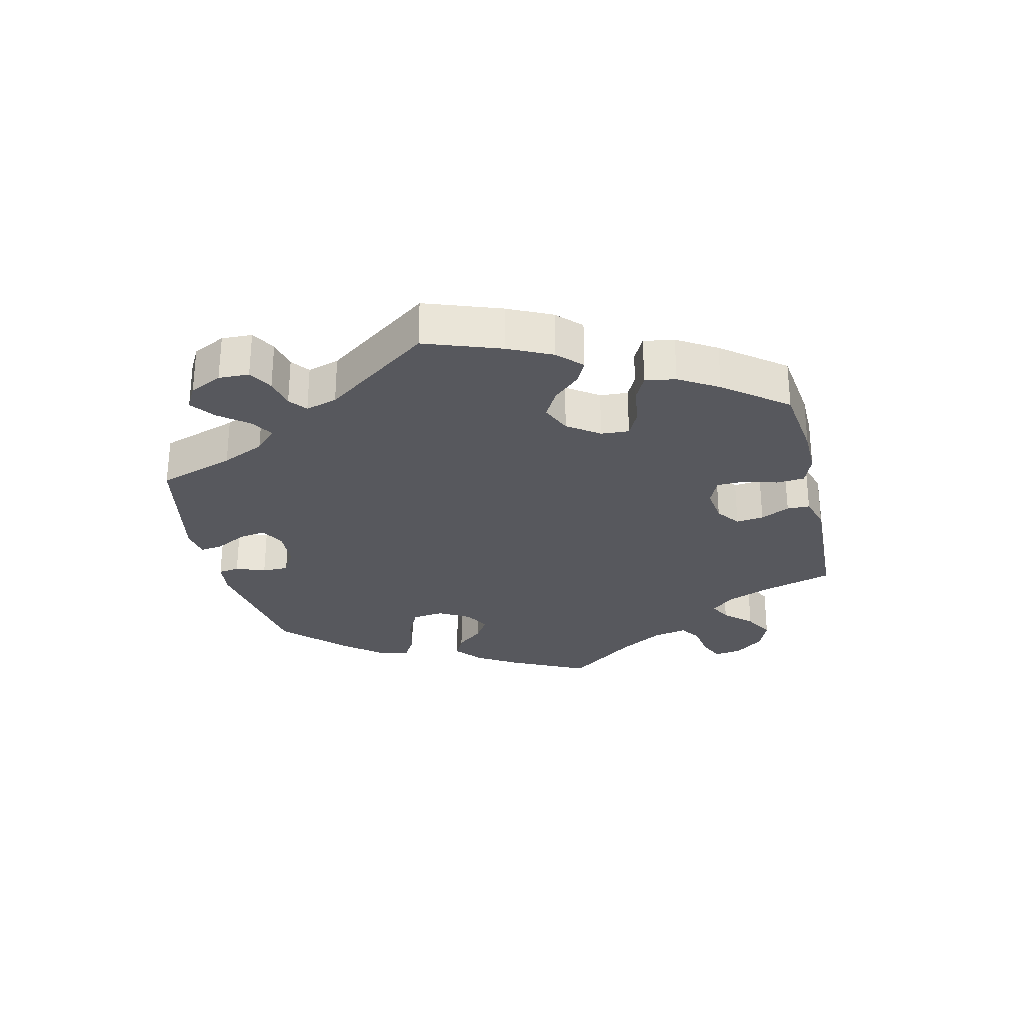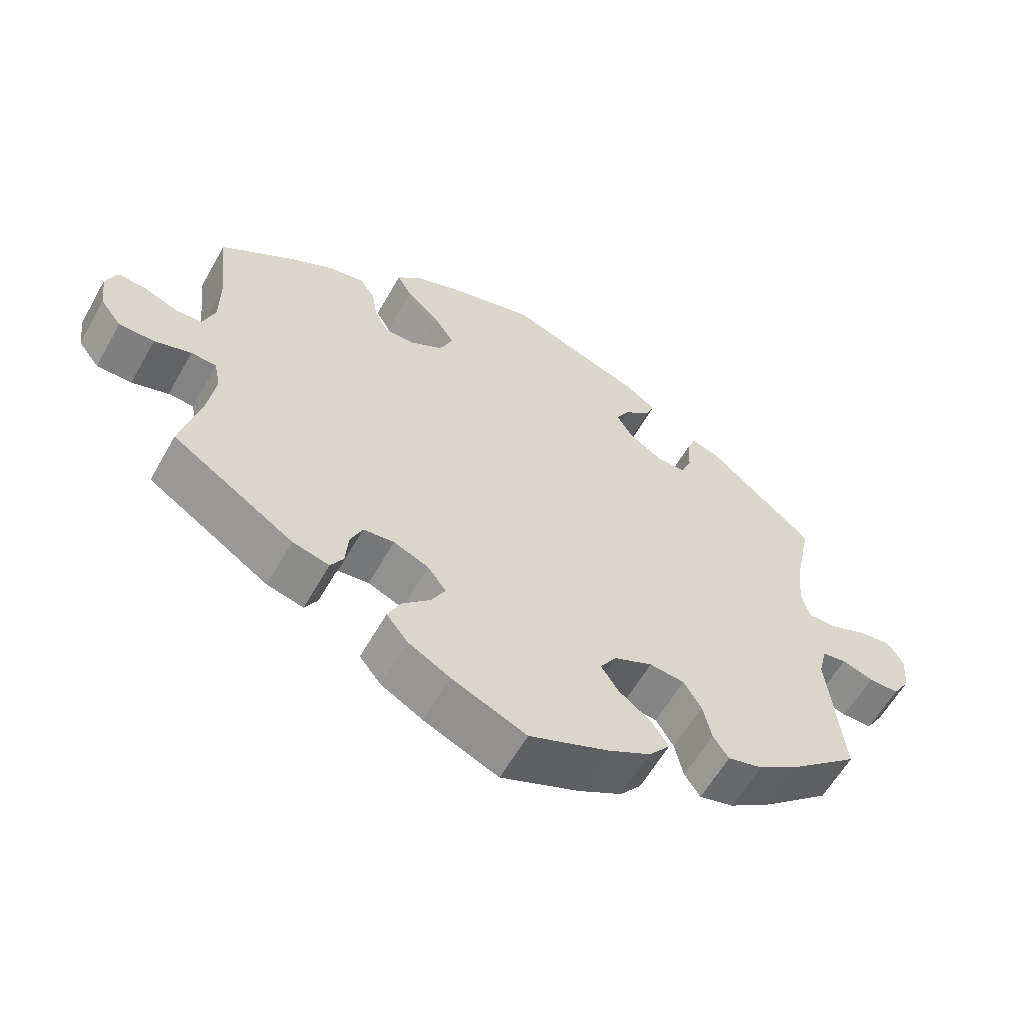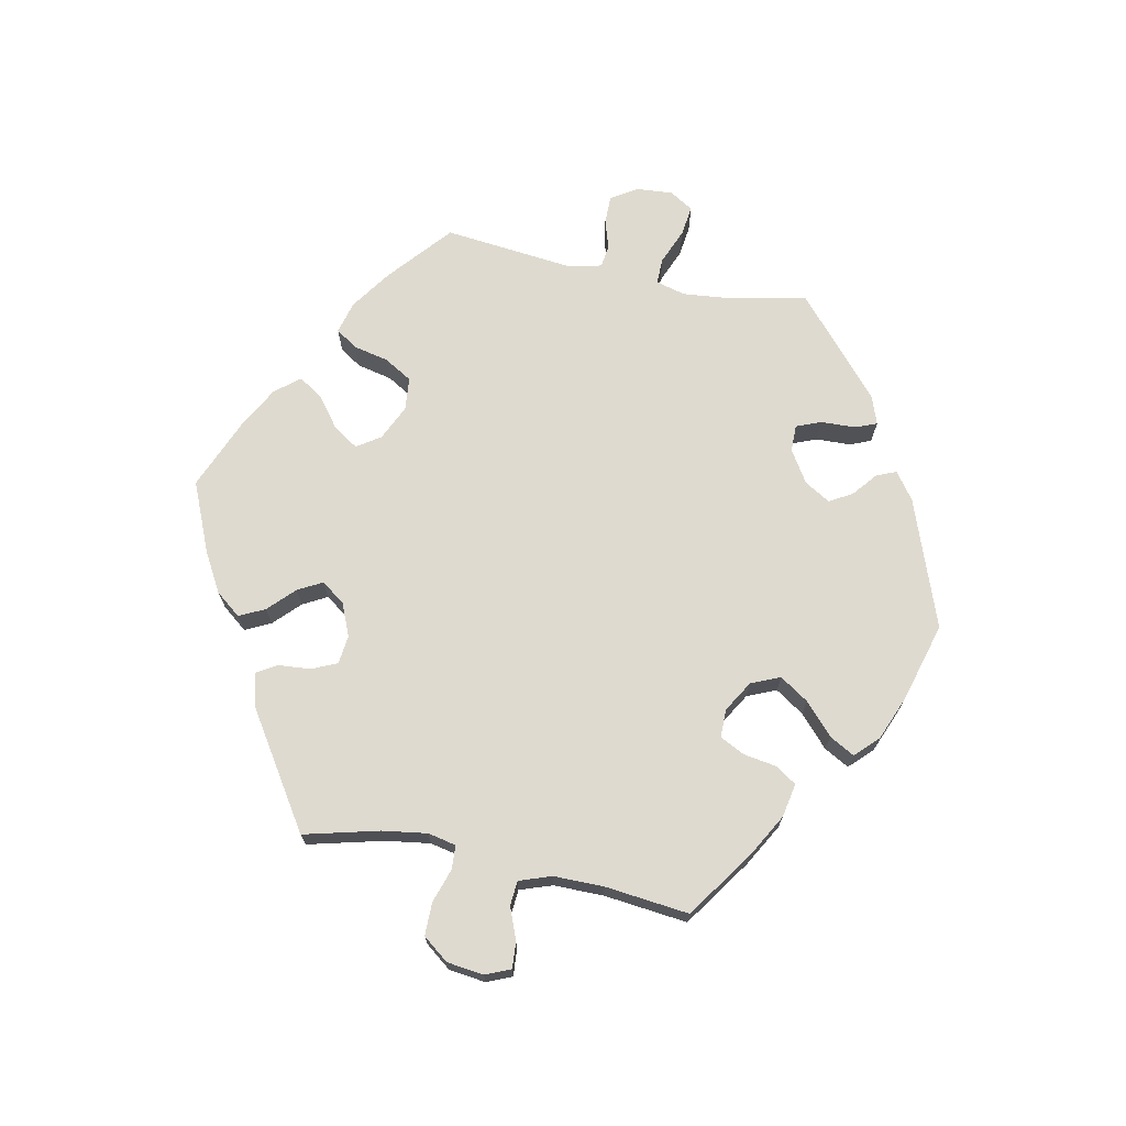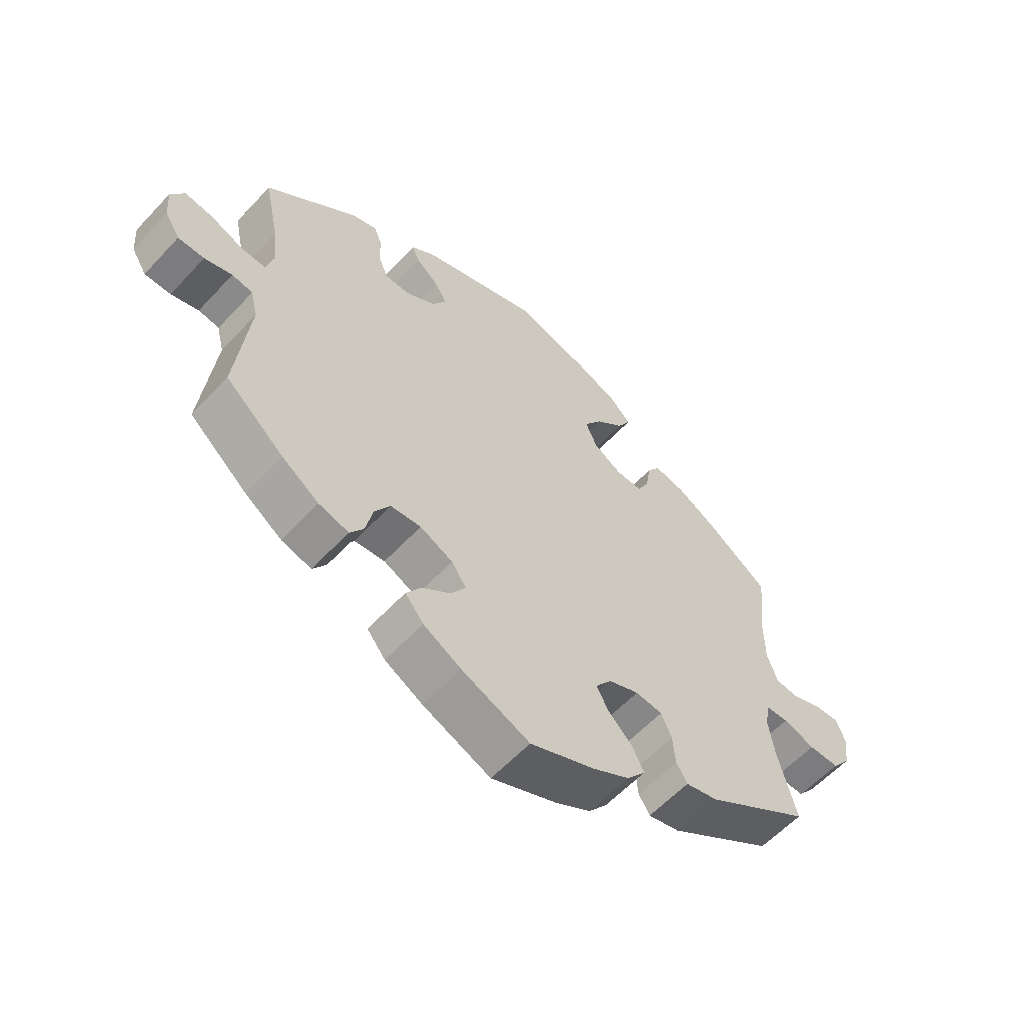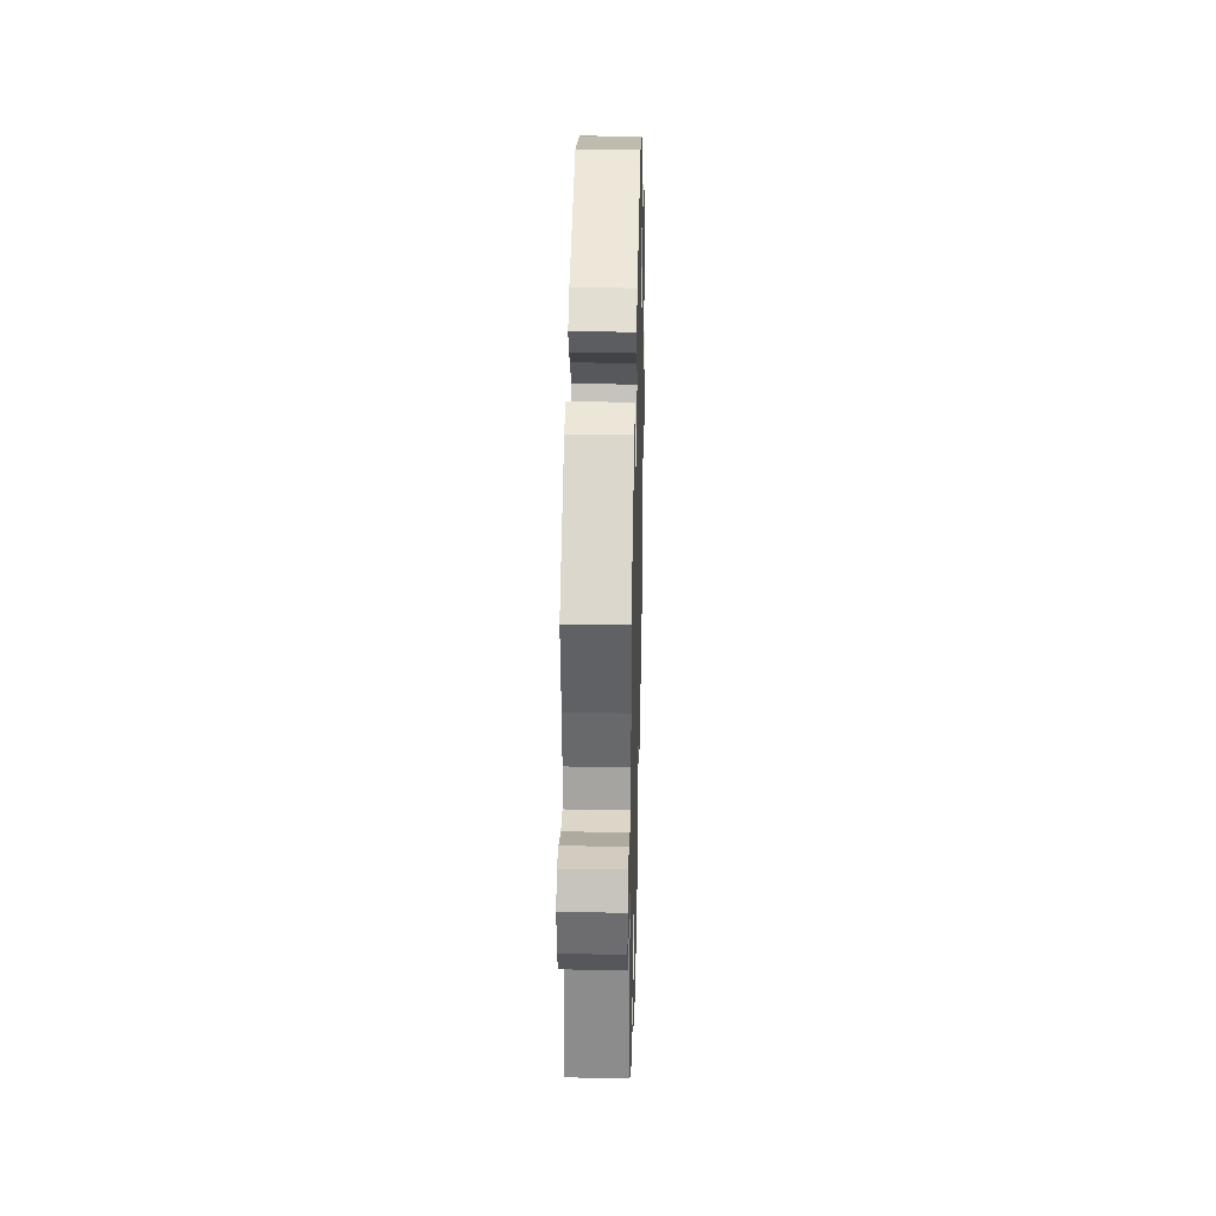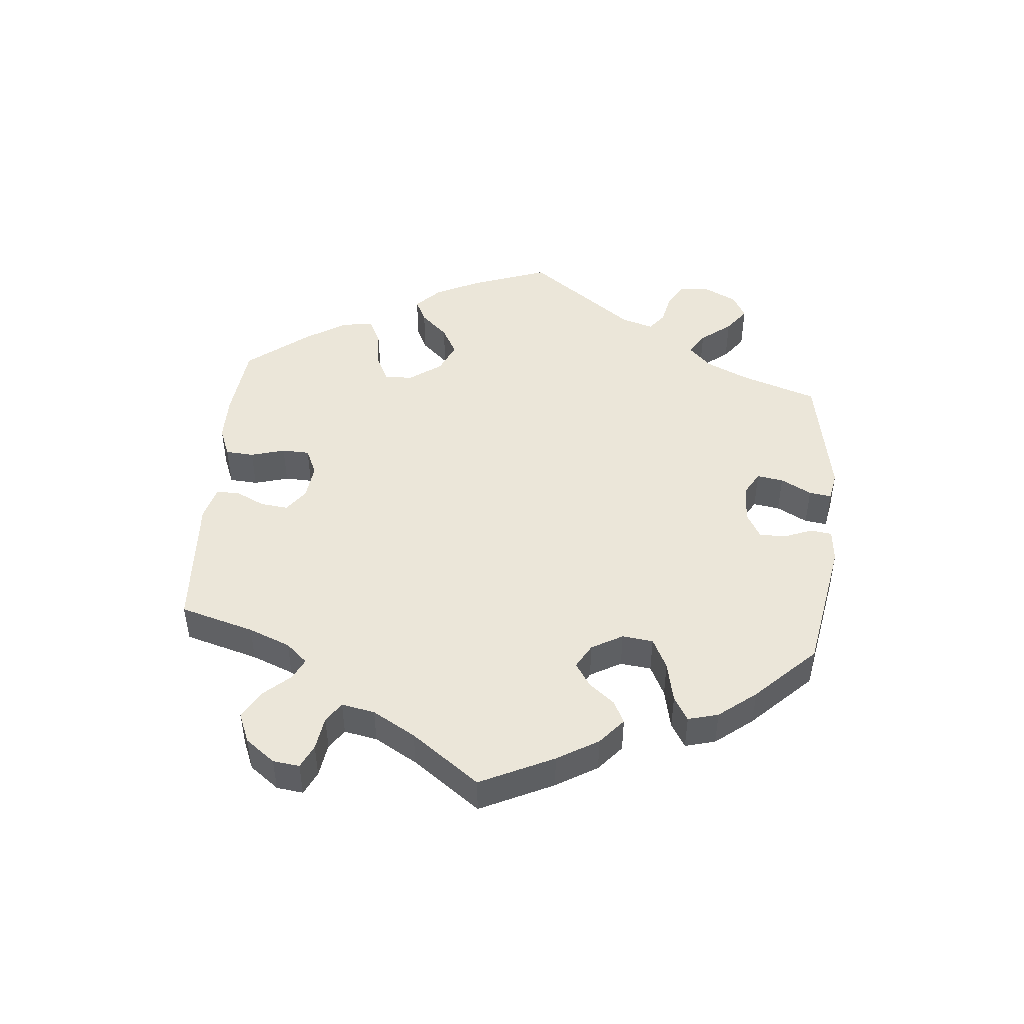
<metadata>
{"format":"obj","ext":"obj","renderer":"f3d","projection":"perspective","resolution":1024,"background":"white","views":[{"elev":-28.9,"azim":133.2,"up":"+Y"},{"elev":-59.8,"azim":-29.4,"up":"+Z"},{"elev":70.7,"azim":-78.4,"up":"+Y"},{"elev":-58.9,"azim":137.5,"up":"+Z"},{"elev":31.6,"azim":91.4,"up":"+Z"},{"elev":47.6,"azim":-54.8,"up":"+Y"}]}
</metadata>
<code>
v -0.472 0.07 -0.174
v -0.462 0.07 -0.106
v -0.471 0.07 -0.063
v -0.507 0.07 -0.061
v -0.559 0.07 -0.078
v -0.609 0.07 -0.078
v -0.639 0.07 -0.039
v -0.646 0.07 0.017
v -0.63 0.07 0.055
v -0.59 0.07 0.052
v -0.541 0.07 0.033
v -0.504 0.07 0.036
v -0.487 0.07 0.085
v -0.487 0.07 0.161
v -0.501 0.07 0.289
v -0.398 0.07 0.36
v -0.334 0.07 0.396
v -0.282 0.07 0.406
v -0.261 0.07 0.374
v -0.253 0.07 0.324
v -0.234 0.07 0.286
v -0.191 0.07 0.286
v -0.144 0.07 0.314
v -0.125 0.07 0.358
v -0.154 0.07 0.402
v -0.201 0.07 0.445
v -0.222 0.07 0.483
v -0.188 0.07 0.517
v -0.121 0.07 0.544
v 0 0.07 0.578
v 0.195 0.07 0.507
v 0.236 0.07 0.477
v 0.224 0.07 0.447
v 0.187 0.07 0.417
v 0.167 0.07 0.382
v 0.19 0.07 0.343
v 0.239 0.07 0.312
v 0.28 0.07 0.312
v 0.295 0.07 0.35
v 0.297 0.07 0.403
v 0.31 0.07 0.435
v 0.352 0.07 0.42
v 0.501 0.07 0.29
v 0.476 0.07 0.17
v 0.469 0.07 0.099
v 0.481 0.07 0.054
v 0.521 0.07 0.055
v 0.575 0.07 0.077
v 0.621 0.07 0.083
v 0.643 0.07 0.047
v 0.639 0.07 -0.008
v 0.614 0.07 -0.048
v 0.571 0.07 -0.048
v 0.526 0.07 -0.034
v 0.492 0.07 -0.039
v 0.48 0.07 -0.088
v 0.501 0.07 -0.288
v 0.406 0.07 -0.369
v 0.345 0.07 -0.411
v 0.296 0.07 -0.424
v 0.274 0.07 -0.391
v 0.262 0.07 -0.337
v 0.237 0.07 -0.295
v 0.187 0.07 -0.29
v 0.133 0.07 -0.315
v 0.109 0.07 -0.351
v 0.134 0.07 -0.389
v 0.18 0.07 -0.424
v 0.204 0.07 -0.461
v 0.174 0.07 -0.498
v 0.112 0.07 -0.532
v 0.001 0.07 -0.578
v -0.105 0.07 -0.533
v -0.165 0.07 -0.499
v -0.195 0.07 -0.461
v -0.176 0.07 -0.422
v -0.137 0.07 -0.384
v -0.117 0.07 -0.347
v -0.143 0.07 -0.311
v -0.193 0.07 -0.29
v -0.237 0.07 -0.295
v -0.254 0.07 -0.334
v -0.258 0.07 -0.383
v -0.276 0.07 -0.413
v -0.328 0.07 -0.4
v -0.501 0.07 -0.288
v -0.472 0 -0.174
v -0.462 0 -0.106
v -0.471 0 -0.063
v -0.507 0 -0.061
v -0.559 0 -0.078
v -0.609 0 -0.078
v -0.639 0 -0.039
v -0.646 0 0.017
v -0.63 0 0.055
v -0.59 0 0.052
v -0.541 0 0.033
v -0.504 0 0.036
v -0.487 0 0.085
v -0.487 0 0.161
v -0.501 0 0.289
v -0.398 0 0.36
v -0.334 0 0.396
v -0.282 0 0.406
v -0.261 0 0.374
v -0.253 0 0.324
v -0.234 0 0.286
v -0.191 0 0.286
v -0.144 0 0.314
v -0.125 0 0.358
v -0.154 0 0.402
v -0.201 0 0.445
v -0.222 0 0.483
v -0.188 0 0.517
v -0.121 0 0.544
v 0 0 0.578
v 0.195 0 0.507
v 0.236 0 0.477
v 0.224 0 0.447
v 0.187 0 0.417
v 0.167 0 0.382
v 0.19 0 0.343
v 0.239 0 0.312
v 0.28 0 0.312
v 0.295 0 0.35
v 0.297 0 0.403
v 0.31 0 0.435
v 0.352 0 0.42
v 0.501 0 0.29
v 0.476 0 0.17
v 0.469 0 0.099
v 0.481 0 0.054
v 0.521 0 0.055
v 0.575 0 0.077
v 0.621 0 0.083
v 0.643 0 0.047
v 0.639 0 -0.008
v 0.614 0 -0.048
v 0.571 0 -0.048
v 0.526 0 -0.034
v 0.492 0 -0.039
v 0.48 0 -0.088
v 0.501 0 -0.288
v 0.406 0 -0.369
v 0.345 0 -0.411
v 0.296 0 -0.424
v 0.274 0 -0.391
v 0.262 0 -0.337
v 0.237 0 -0.295
v 0.187 0 -0.29
v 0.133 0 -0.315
v 0.109 0 -0.351
v 0.134 0 -0.389
v 0.18 0 -0.424
v 0.204 0 -0.461
v 0.174 0 -0.498
v 0.112 0 -0.532
v 0.001 0 -0.578
v -0.105 0 -0.533
v -0.165 0 -0.499
v -0.195 0 -0.461
v -0.176 0 -0.422
v -0.137 0 -0.384
v -0.117 0 -0.347
v -0.143 0 -0.311
v -0.193 0 -0.29
v -0.237 0 -0.295
v -0.254 0 -0.334
v -0.258 0 -0.383
v -0.276 0 -0.413
v -0.328 0 -0.4
v -0.501 0 -0.288
f 85 86 1
f 82 83 84 85
f 81 82 85 1
f 80 81 1 2
f 79 80 2 3
f 74 75 76 77
f 74 77 78
f 73 74 78
f 72 73 78
f 71 72 78
f 70 71 78 79
f 67 68 69 70
f 66 67 70 79
f 59 60 61 62
f 59 62 63
f 56 57 58 59
f 55 56 59 63
f 51 52 53 54
f 51 54 55
f 50 51 55
f 47 48 49 50
f 46 47 50 55
f 45 46 55 63
f 41 42 43 44
f 39 40 41 44
f 38 39 44 45
f 37 38 45 63
f 31 32 33 34
f 31 34 35
f 30 31 35
f 29 30 35 36
f 25 26 27 28
f 24 25 28 29
f 17 18 19 20
f 17 20 21
f 14 15 16 17
f 13 14 17 21
f 12 13 21 22
f 8 9 10 11
f 8 11 12
f 7 8 12
f 4 5 6 7
f 3 4 7 12
f 65 66 79 3
f 36 37 63 64
f 24 29 36 64
f 23 24 64 65
f 22 23 65
f 3 12 22 65
f 87 172 171
f 171 170 169 168
f 87 171 168 167
f 88 87 167 166
f 89 88 166 165
f 163 162 161 160
f 164 163 160
f 164 160 159
f 164 159 158
f 164 158 157
f 165 164 157 156
f 156 155 154 153
f 165 156 153 152
f 148 147 146 145
f 149 148 145
f 145 144 143 142
f 149 145 142 141
f 140 139 138 137
f 141 140 137
f 141 137 136
f 136 135 134 133
f 141 136 133 132
f 149 141 132 131
f 130 129 128 127
f 130 127 126 125
f 131 130 125 124
f 149 131 124 123
f 120 119 118 117
f 121 120 117
f 121 117 116
f 122 121 116 115
f 114 113 112 111
f 115 114 111 110
f 106 105 104 103
f 107 106 103
f 103 102 101 100
f 107 103 100 99
f 108 107 99 98
f 97 96 95 94
f 98 97 94
f 98 94 93
f 93 92 91 90
f 98 93 90 89
f 89 165 152 151
f 150 149 123 122
f 150 122 115 110
f 151 150 110 109
f 151 109 108
f 151 108 98 89
f 1 87 88 2
f 2 88 89 3
f 3 89 90 4
f 4 90 91 5
f 5 91 92 6
f 6 92 93 7
f 7 93 94 8
f 8 94 95 9
f 9 95 96 10
f 10 96 97 11
f 11 97 98 12
f 12 98 99 13
f 13 99 100 14
f 14 100 101 15
f 15 101 102 16
f 16 102 103 17
f 17 103 104 18
f 18 104 105 19
f 19 105 106 20
f 20 106 107 21
f 21 107 108 22
f 22 108 109 23
f 23 109 110 24
f 24 110 111 25
f 25 111 112 26
f 26 112 113 27
f 27 113 114 28
f 28 114 115 29
f 29 115 116 30
f 30 116 117 31
f 31 117 118 32
f 32 118 119 33
f 33 119 120 34
f 34 120 121 35
f 35 121 122 36
f 36 122 123 37
f 37 123 124 38
f 38 124 125 39
f 39 125 126 40
f 40 126 127 41
f 41 127 128 42
f 42 128 129 43
f 43 129 130 44
f 44 130 131 45
f 45 131 132 46
f 46 132 133 47
f 47 133 134 48
f 48 134 135 49
f 49 135 136 50
f 50 136 137 51
f 51 137 138 52
f 52 138 139 53
f 53 139 140 54
f 54 140 141 55
f 55 141 142 56
f 56 142 143 57
f 57 143 144 58
f 58 144 145 59
f 59 145 146 60
f 60 146 147 61
f 61 147 148 62
f 62 148 149 63
f 63 149 150 64
f 64 150 151 65
f 65 151 152 66
f 66 152 153 67
f 67 153 154 68
f 68 154 155 69
f 69 155 156 70
f 70 156 157 71
f 71 157 158 72
f 72 158 159 73
f 73 159 160 74
f 74 160 161 75
f 75 161 162 76
f 76 162 163 77
f 77 163 164 78
f 78 164 165 79
f 79 165 166 80
f 80 166 167 81
f 81 167 168 82
f 82 168 169 83
f 83 169 170 84
f 84 170 171 85
f 85 171 172 86
f 86 172 87 1

</code>
